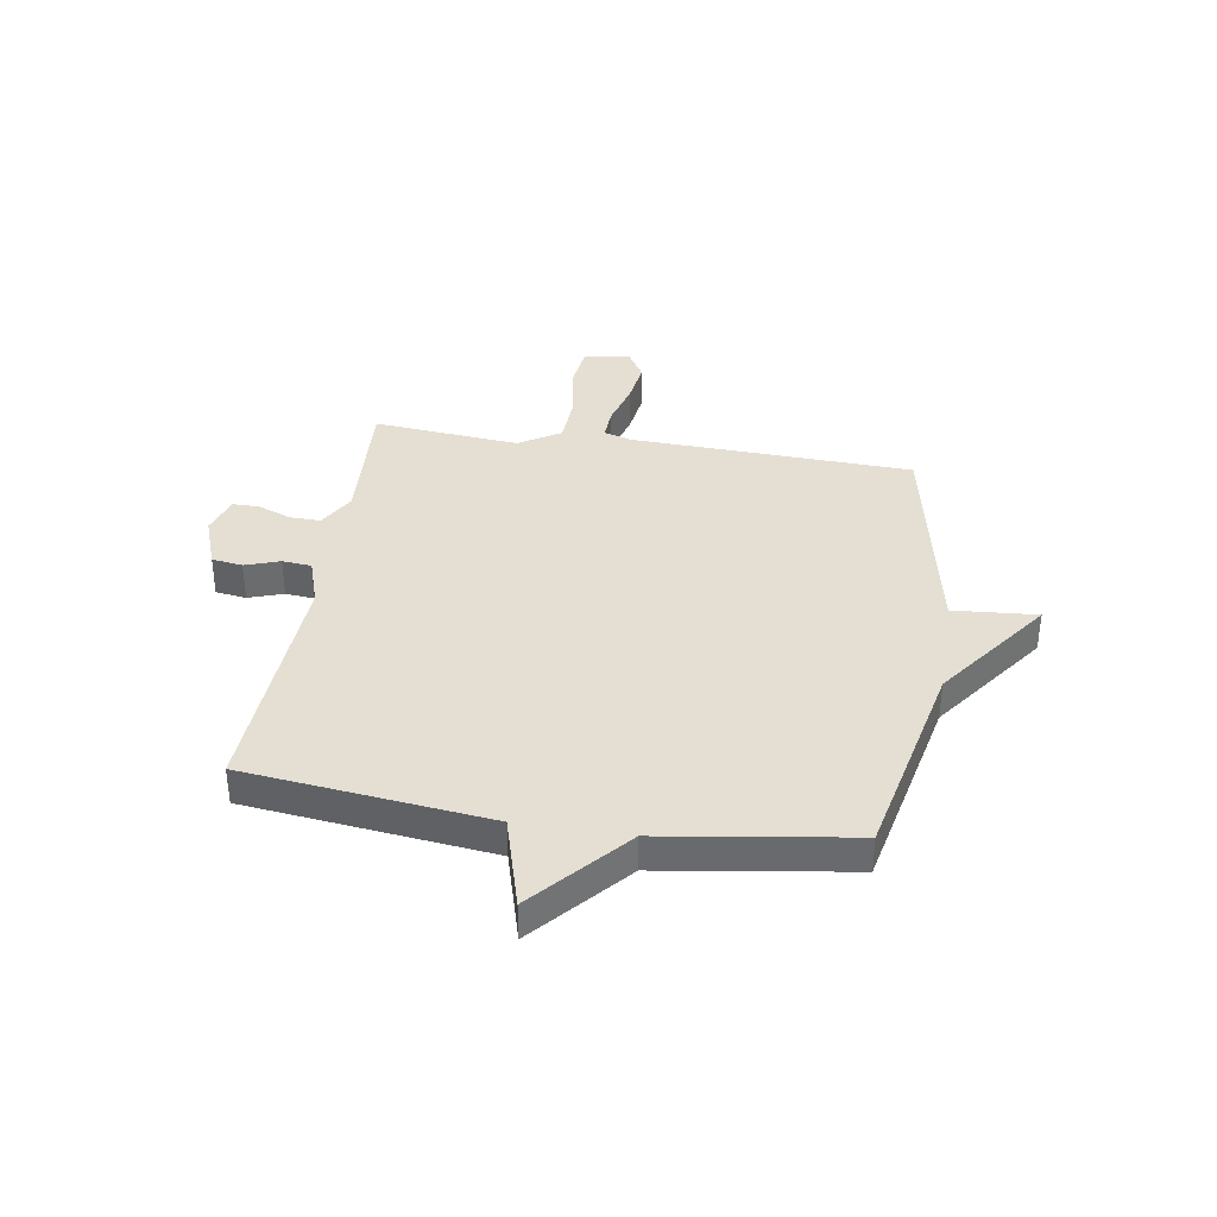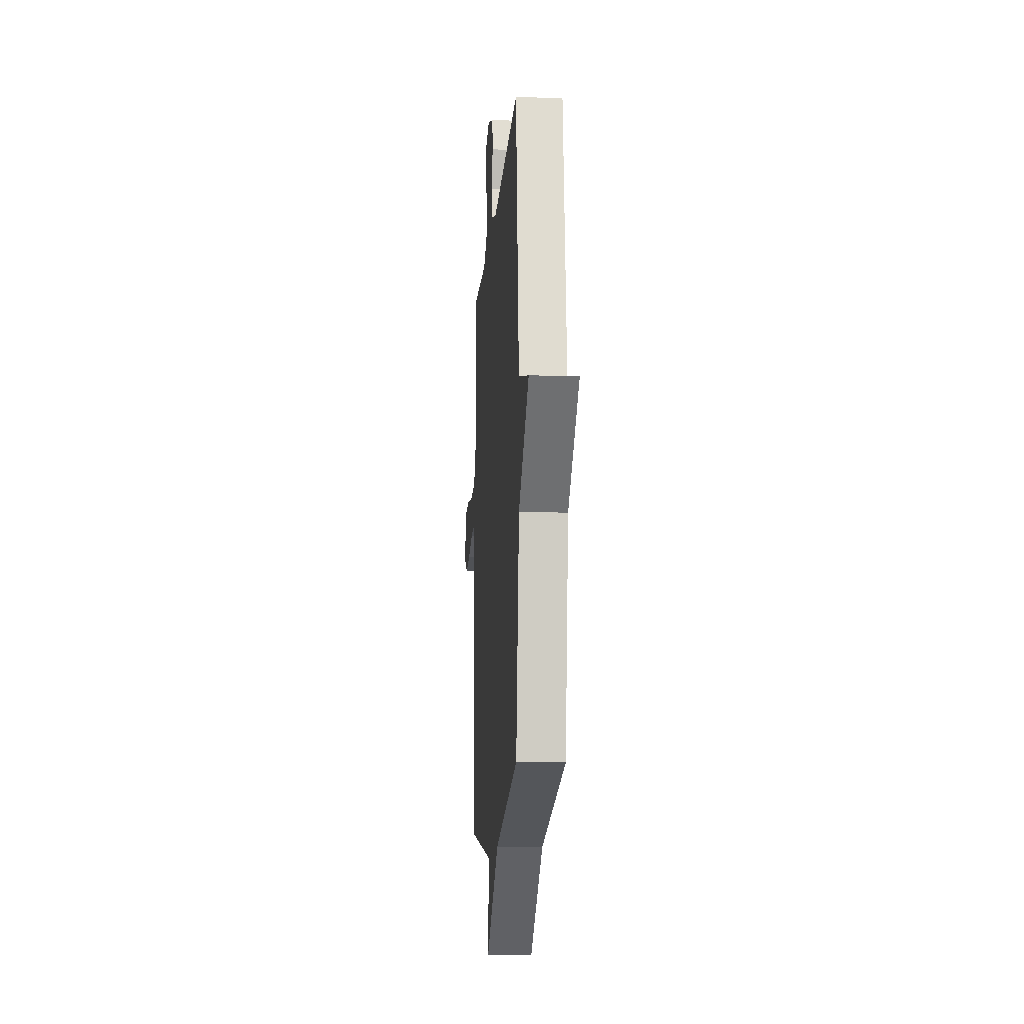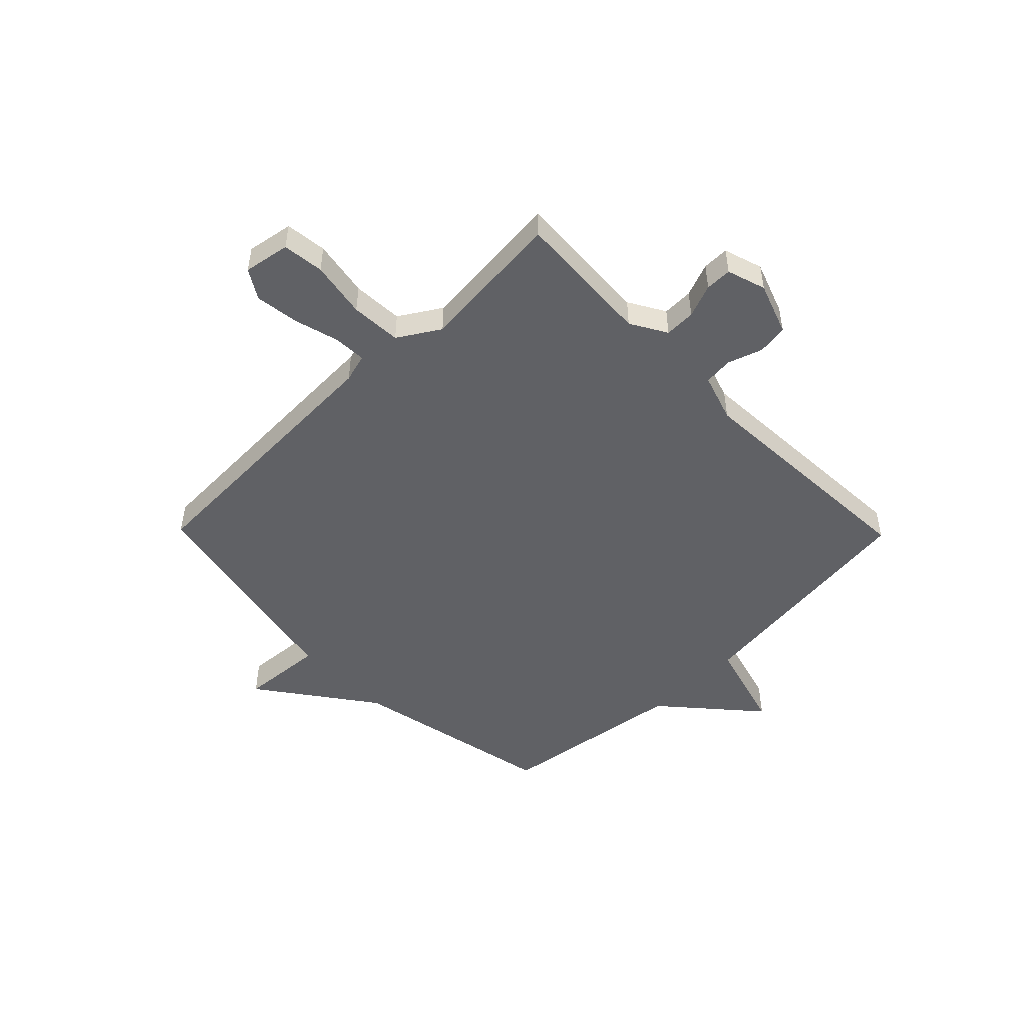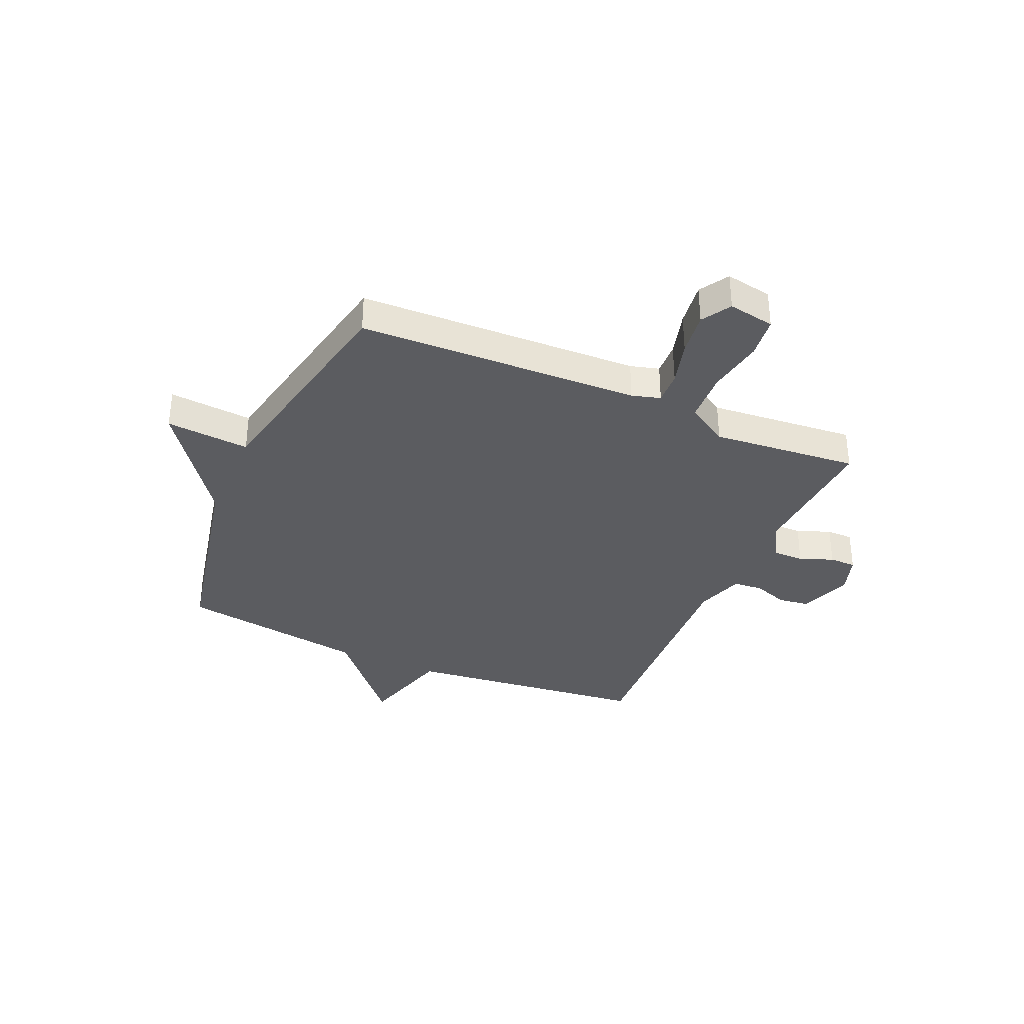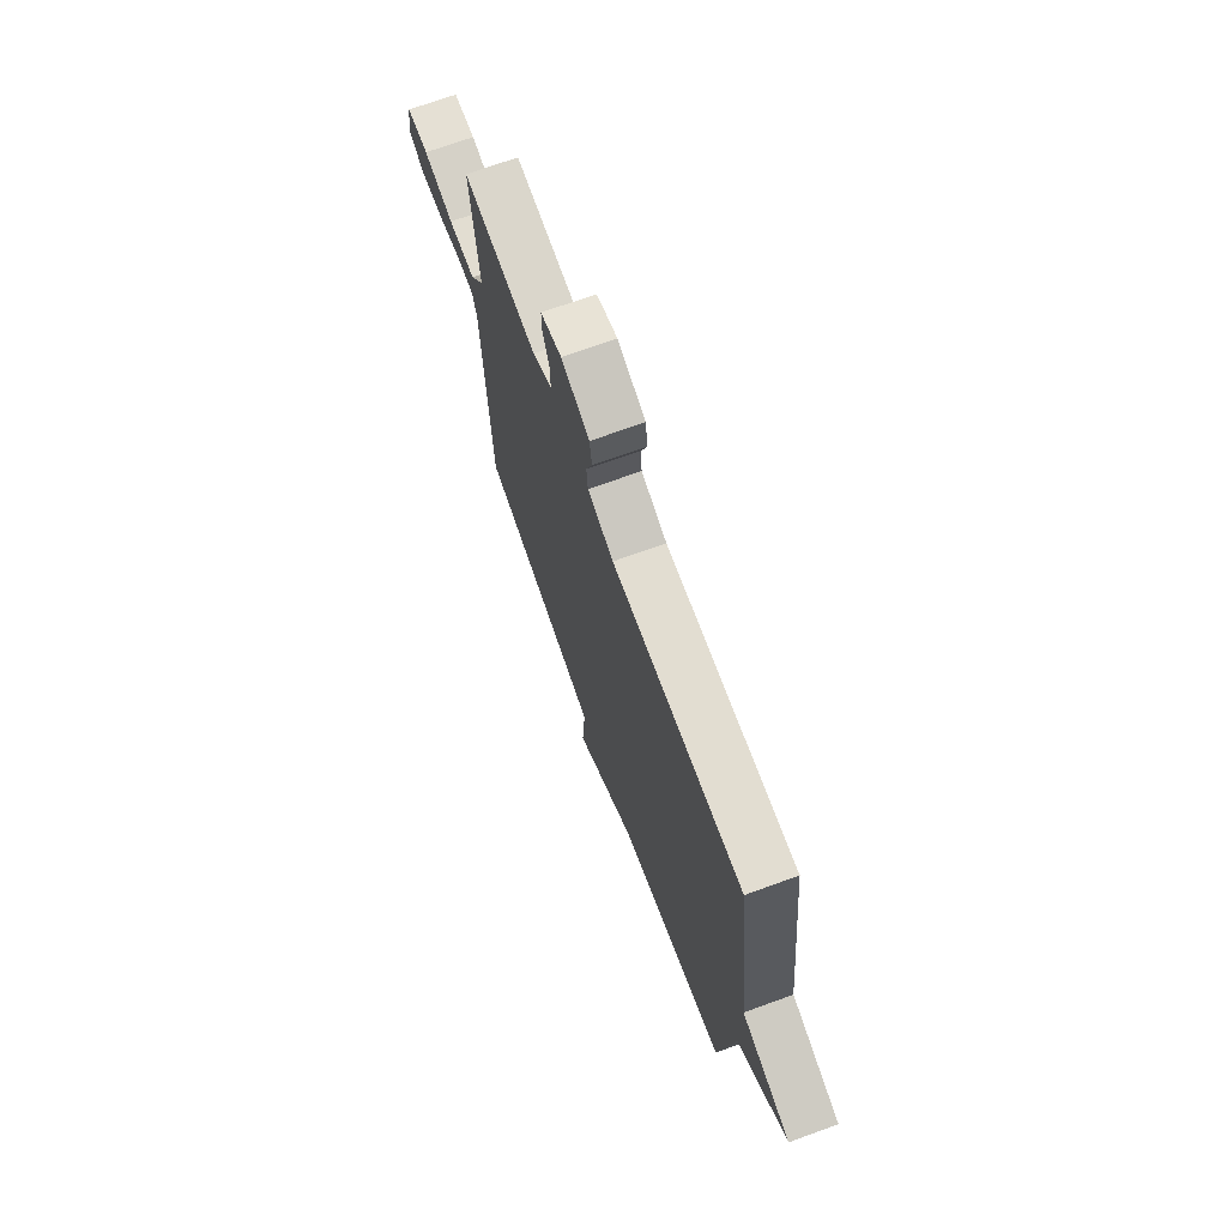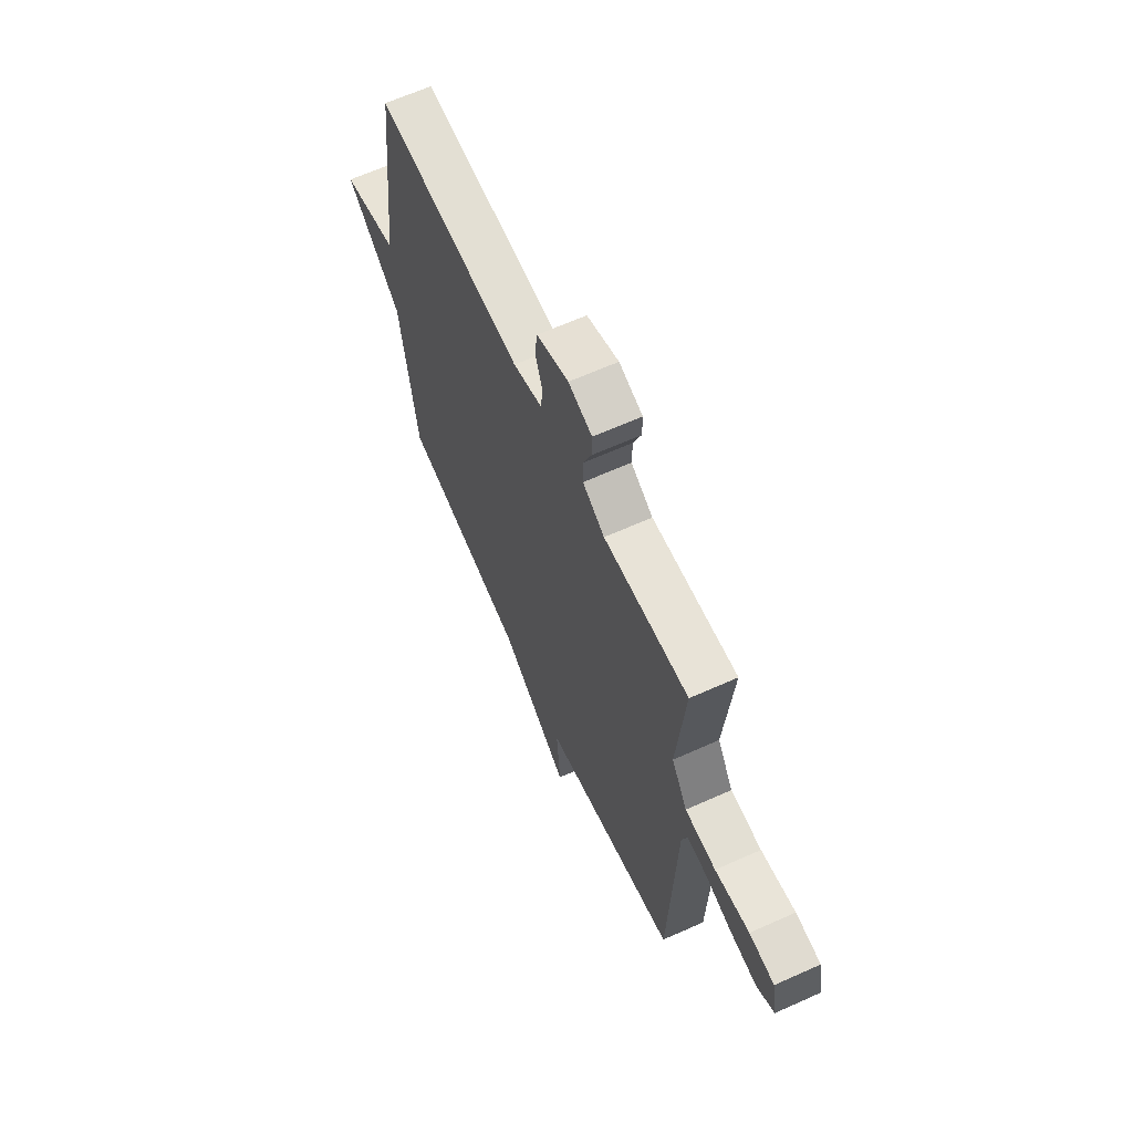
<metadata>
{"format":"obj","ext":"obj","renderer":"f3d","projection":"perspective","resolution":1024,"background":"white","views":[{"elev":36.9,"azim":99.0,"up":"+Y"},{"elev":-13.2,"azim":85.7,"up":"+Z"},{"elev":-49.7,"azim":-45.6,"up":"+Y"},{"elev":-35.2,"azim":-113.7,"up":"+Y"},{"elev":71.0,"azim":70.1,"up":"+Z"},{"elev":64.5,"azim":-114.3,"up":"+Z"}]}
</metadata>
<code>
v -0.5 0.07 0.5
v -0.242 0.07 0.485
v -0.175 0.07 0.524
v -0.176 0.07 0.581
v -0.2 0.07 0.643
v -0.2 0.07 0.692
v -0.128 0.07 0.715
v -0.031 0.07 0.68
v -0.023 0.07 0.623
v -0.045 0.07 0.559
v -0.04 0.07 0.505
v 0.049 0.07 0.476
v 0.5 0.07 0.5
v 0.552 0.07 0.049
v 0.724 0.07 0
v 0.552 0.07 -0.151
v 0.5 0.07 -0.5
v 0.117 0.07 -0.582
v -0.095 0.07 -0.737
v -0.083 0.07 -0.582
v -0.5 0.07 -0.5
v -0.52 0.07 0.021
v -0.535 0.07 0.074
v -0.596 0.07 0.071
v -0.679 0.07 0.048
v -0.76 0.07 0.037
v -0.814 0.07 0.07
v -0.799 0.07 0.156
v -0.722 0.07 0.165
v -0.617 0.07 0.147
v -0.523 0.07 0.152
v -0.475 0.07 0.229
v -0.5 0 0.5
v -0.242 0 0.485
v -0.175 0 0.524
v -0.176 0 0.581
v -0.2 0 0.643
v -0.2 0 0.692
v -0.128 0 0.715
v -0.031 0 0.68
v -0.023 0 0.623
v -0.045 0 0.559
v -0.04 0 0.505
v 0.049 0 0.476
v 0.5 0 0.5
v 0.552 0 0.049
v 0.724 0 0
v 0.552 0 -0.151
v 0.5 0 -0.5
v 0.117 0 -0.582
v -0.095 0 -0.737
v -0.083 0 -0.582
v -0.5 0 -0.5
v -0.52 0 0.021
v -0.535 0 0.074
v -0.596 0 0.071
v -0.679 0 0.048
v -0.76 0 0.037
v -0.814 0 0.07
v -0.799 0 0.156
v -0.722 0 0.165
v -0.617 0 0.147
v -0.523 0 0.152
v -0.475 0 0.229
f 28 29 30
f 27 28 30
f 26 27 30
f 25 26 30
f 24 25 30
f 23 24 30 31
f 22 23 31 32
f 20 21 22 32
f 18 19 20
f 32 1 2
f 20 32 2
f 18 20 2
f 17 18 2
f 16 17 2
f 12 13 14
f 11 12 14
f 8 9 10
f 7 8 10
f 6 7 10
f 5 6 10
f 4 5 10
f 3 4 10 11
f 2 3 11 14
f 14 15 16
f 2 14 16
f 62 61 60
f 62 60 59
f 62 59 58
f 62 58 57
f 62 57 56
f 63 62 56 55
f 64 63 55 54
f 64 54 53 52
f 52 51 50
f 34 33 64
f 34 64 52
f 34 52 50
f 34 50 49
f 34 49 48
f 46 45 44
f 46 44 43
f 42 41 40
f 42 40 39
f 42 39 38
f 42 38 37
f 42 37 36
f 43 42 36 35
f 46 43 35 34
f 48 47 46
f 48 46 34
f 1 33 34 2
f 2 34 35 3
f 3 35 36 4
f 4 36 37 5
f 5 37 38 6
f 6 38 39 7
f 7 39 40 8
f 8 40 41 9
f 9 41 42 10
f 10 42 43 11
f 11 43 44 12
f 12 44 45 13
f 13 45 46 14
f 14 46 47 15
f 15 47 48 16
f 16 48 49 17
f 17 49 50 18
f 18 50 51 19
f 19 51 52 20
f 20 52 53 21
f 21 53 54 22
f 22 54 55 23
f 23 55 56 24
f 24 56 57 25
f 25 57 58 26
f 26 58 59 27
f 27 59 60 28
f 28 60 61 29
f 29 61 62 30
f 30 62 63 31
f 31 63 64 32
f 32 64 33 1

</code>
